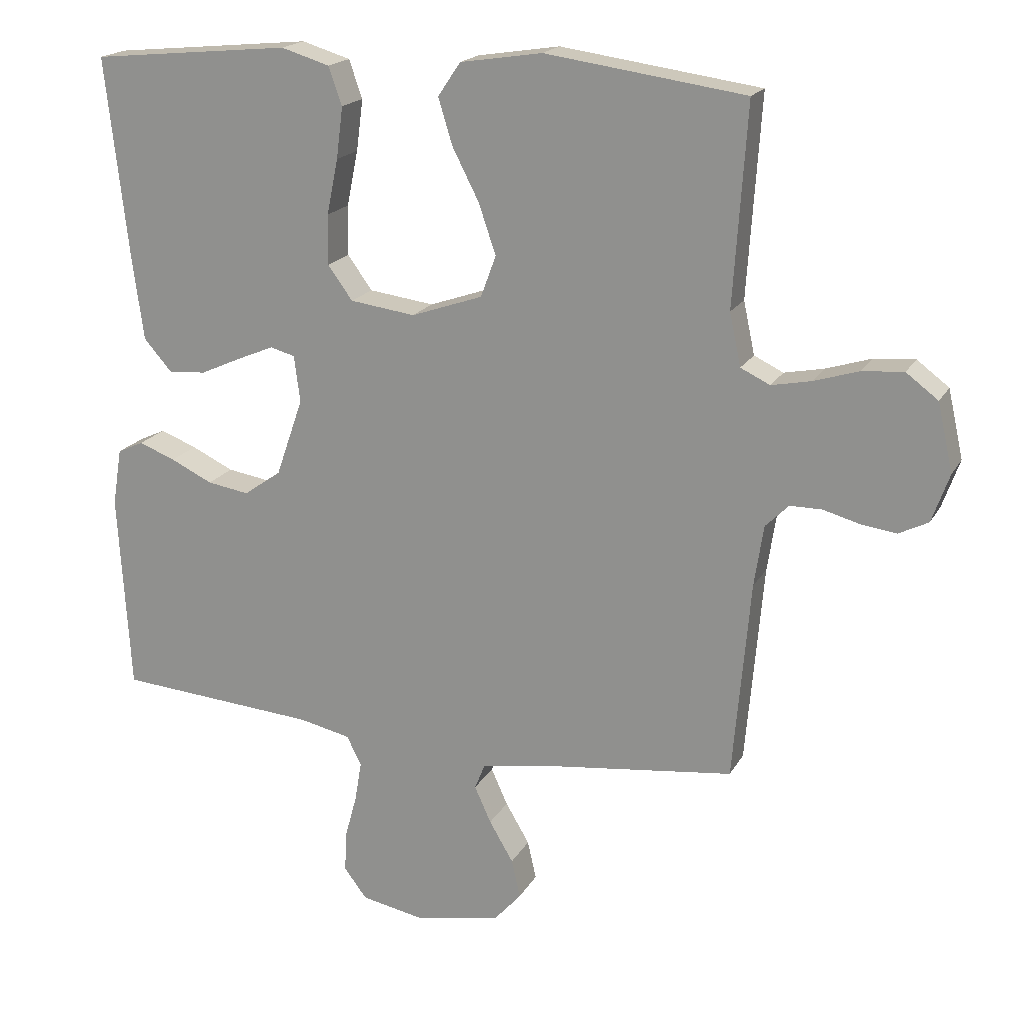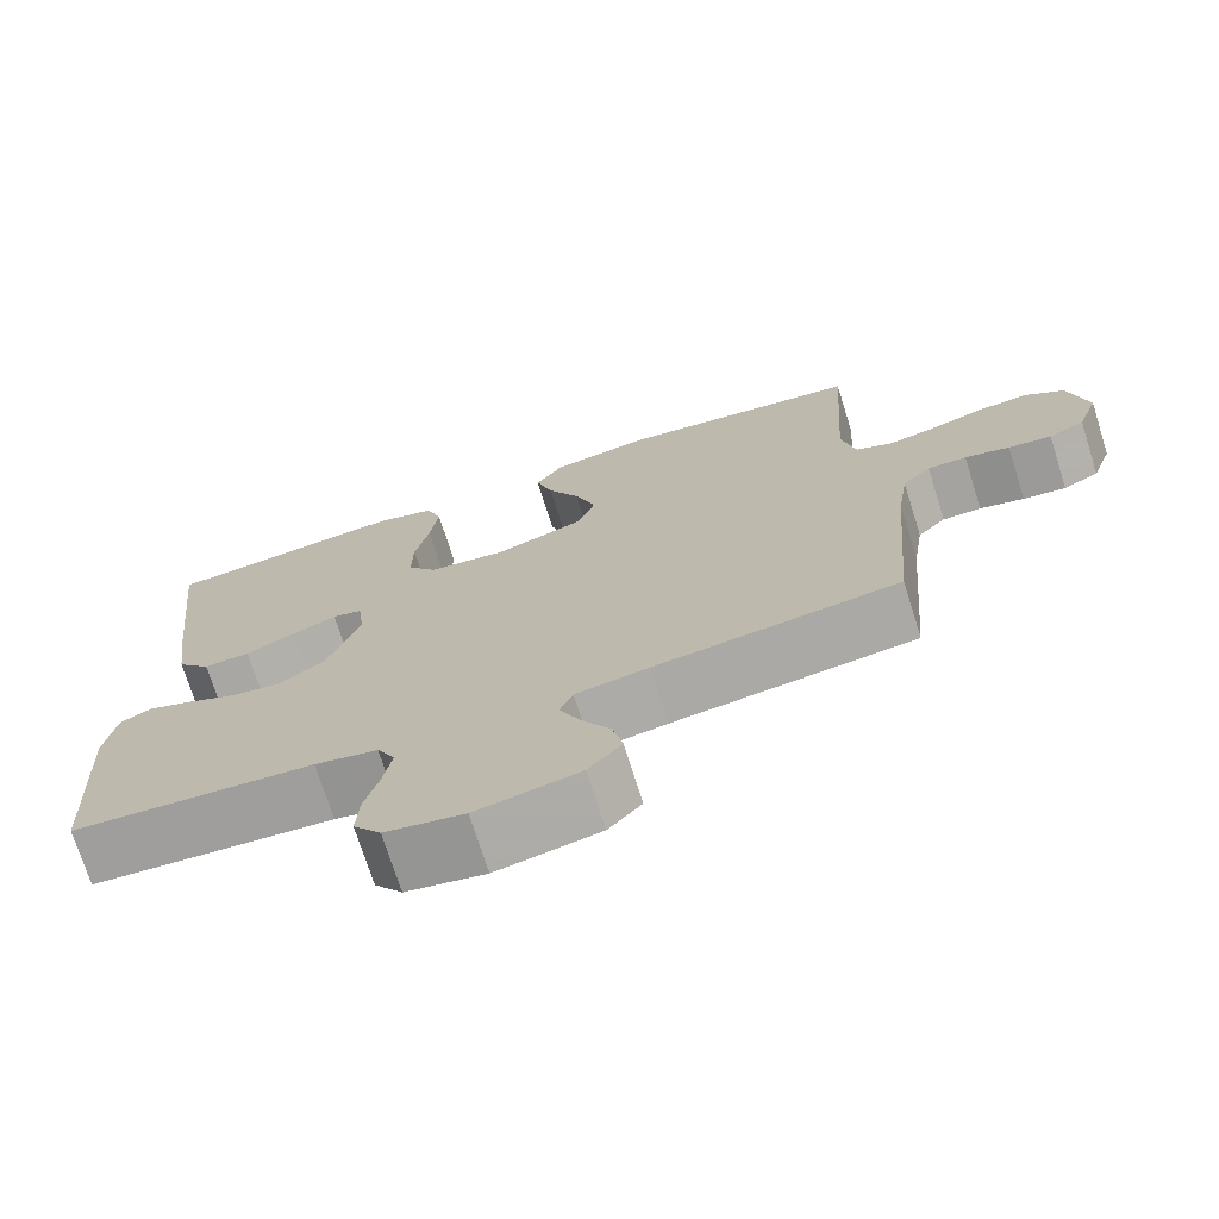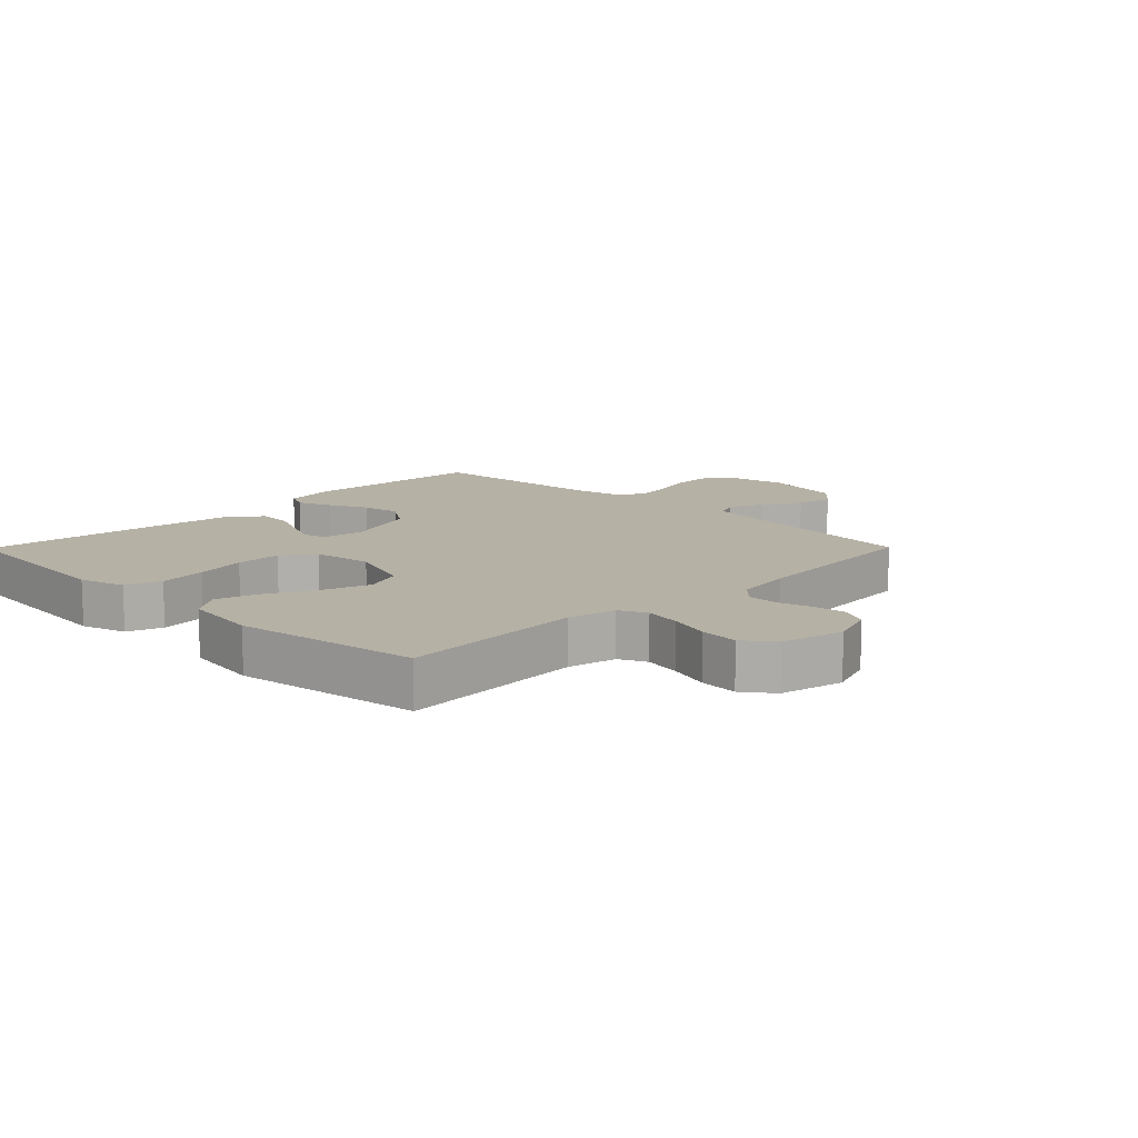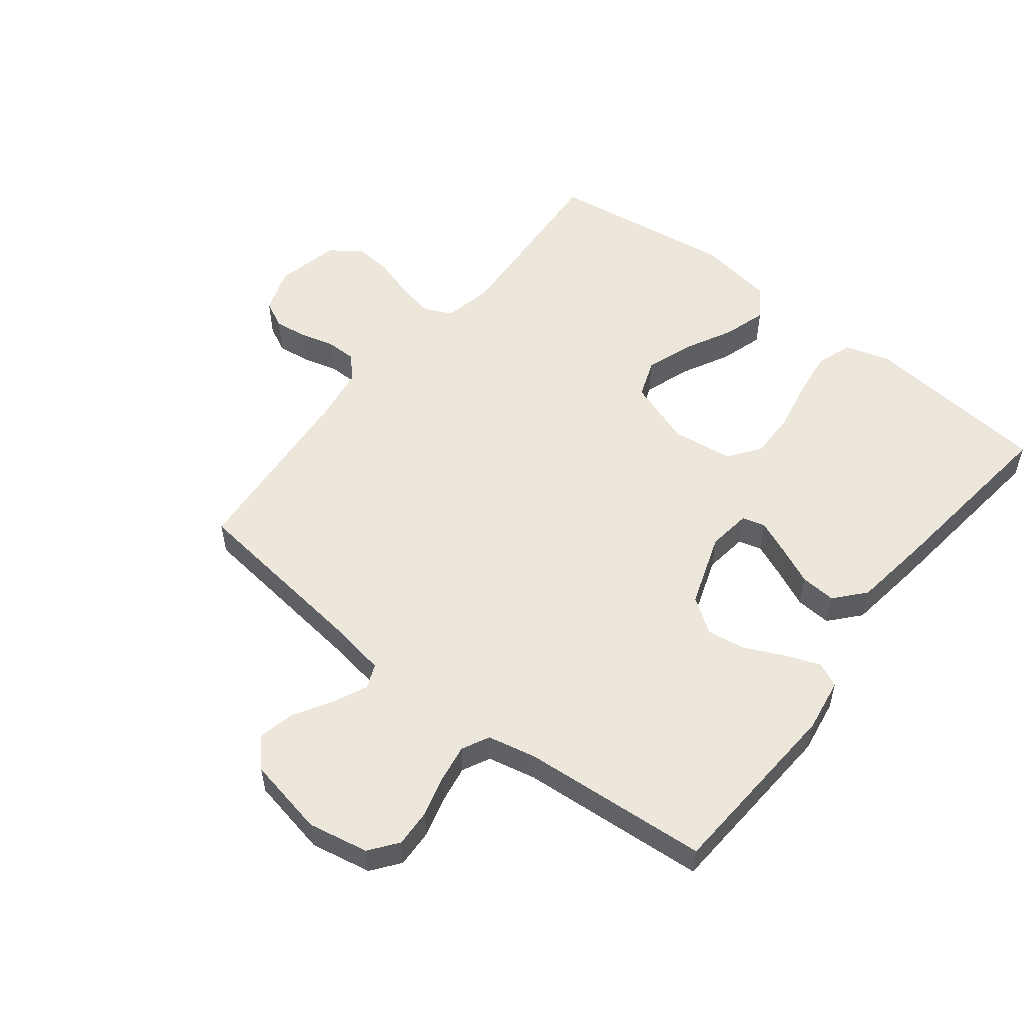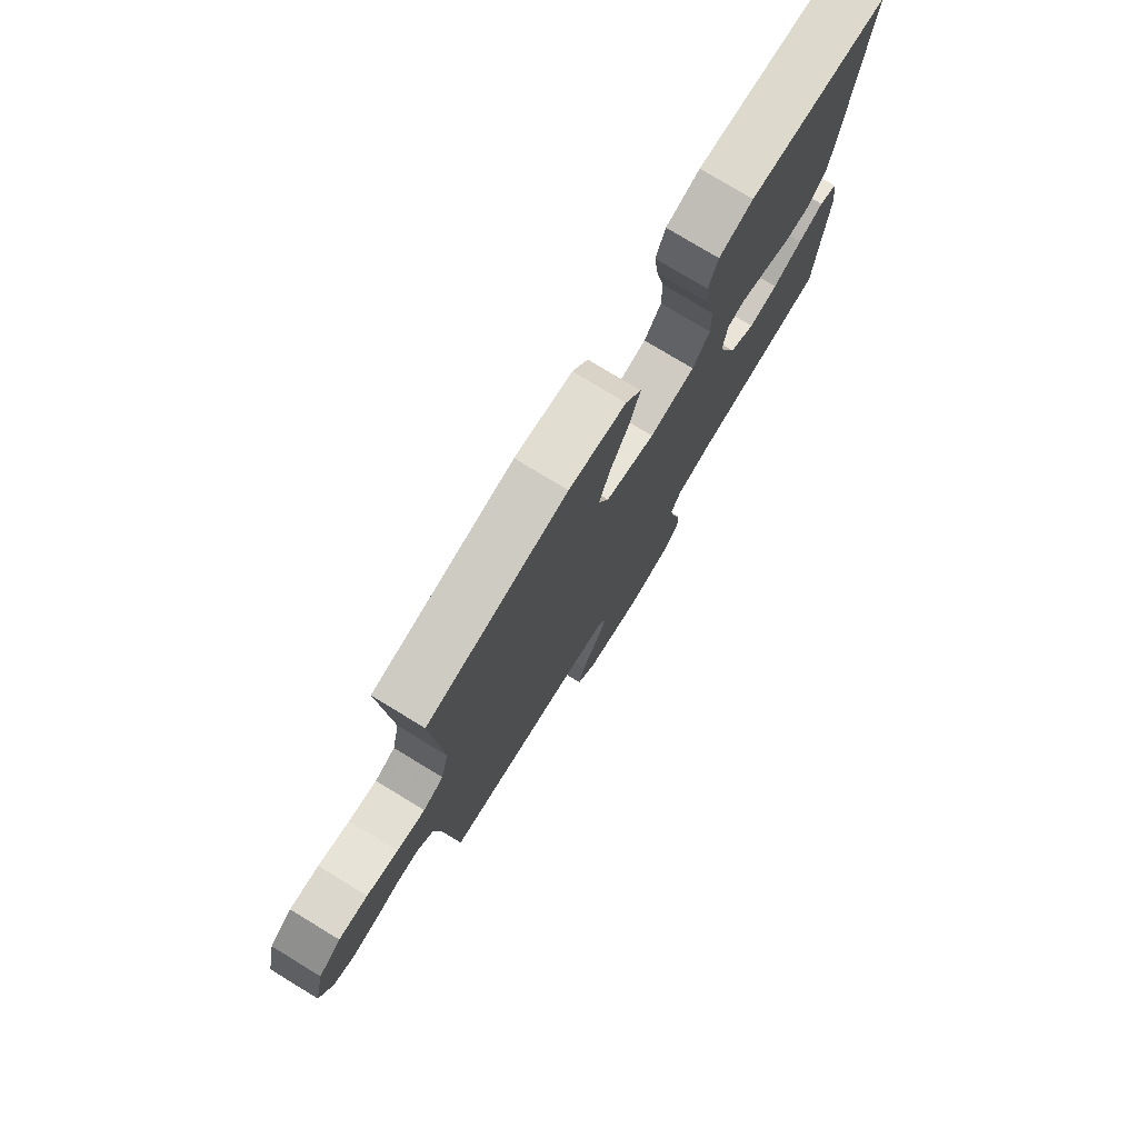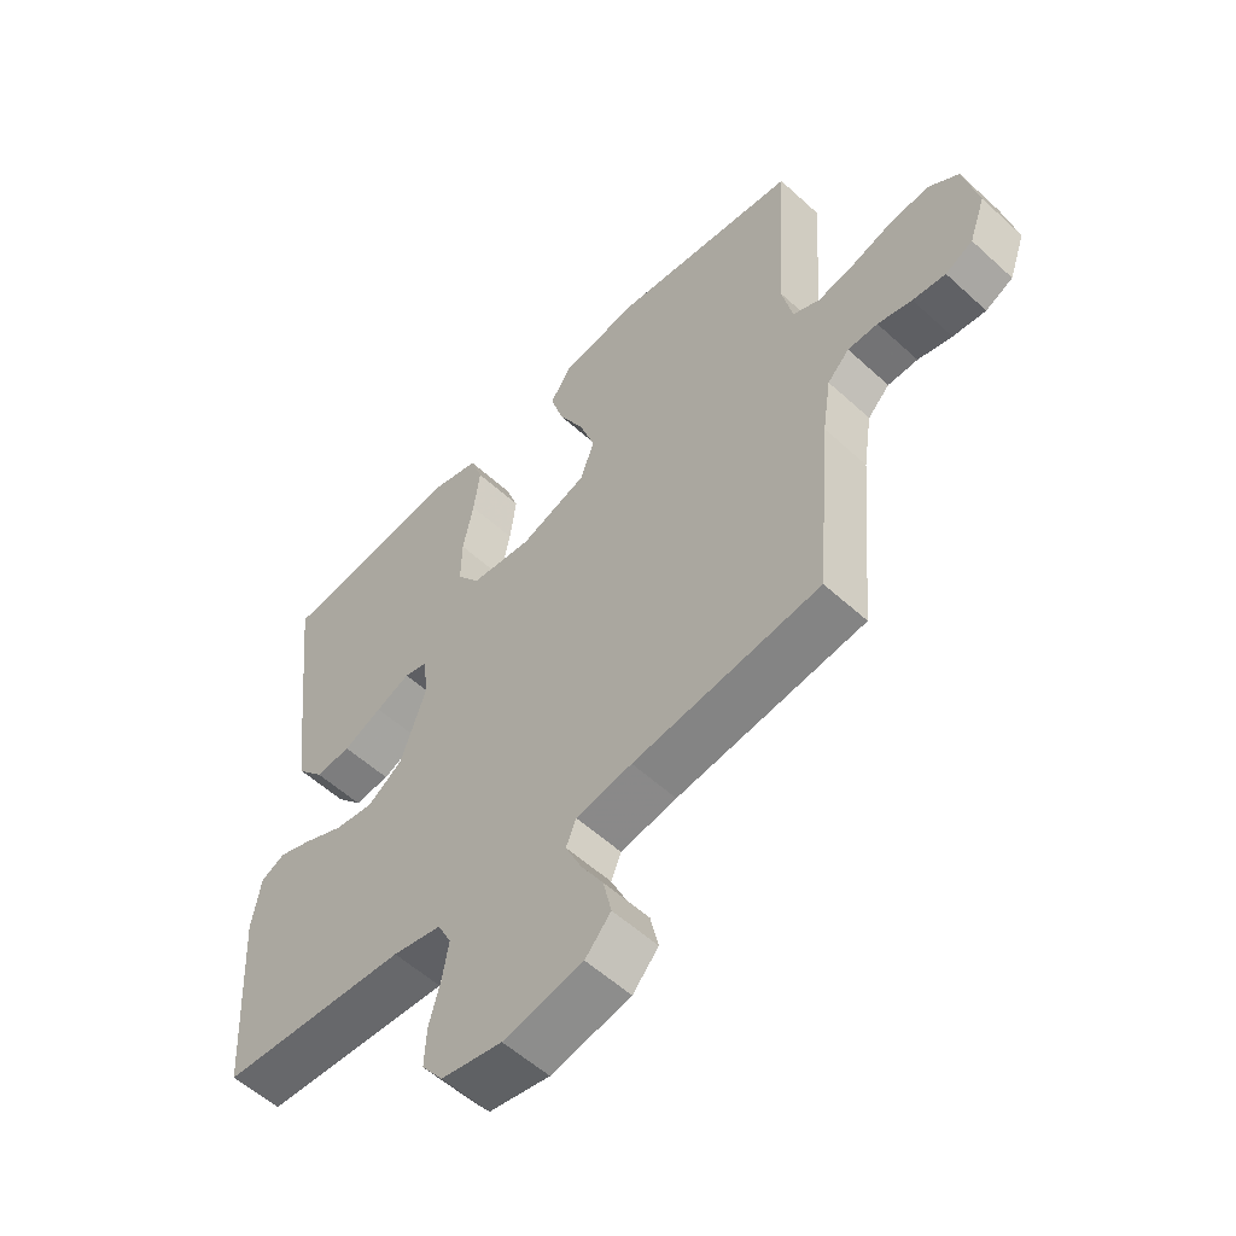
<metadata>
{"format":"obj","ext":"obj","renderer":"f3d","projection":"perspective","resolution":1024,"background":"white","views":[{"elev":18.7,"azim":21.2,"up":"+Z"},{"elev":-73.0,"azim":17.5,"up":"+Z"},{"elev":12.0,"azim":44.6,"up":"+Y"},{"elev":54.1,"azim":-141.8,"up":"+Y"},{"elev":77.2,"azim":121.3,"up":"+Z"},{"elev":-56.0,"azim":46.2,"up":"+Z"}]}
</metadata>
<code>
v -0.5 0.07 -0.5
v -0.518 0.07 -0.2
v -0.504 0.07 -0.114
v -0.465 0.07 -0.096
v -0.41 0.07 -0.117
v -0.347 0.07 -0.147
v -0.284 0.07 -0.157
v -0.228 0.07 -0.118
v -0.187 0.07 0
v -0.196 0.07 0.07
v -0.233 0.07 0.08
v -0.288 0.07 0.057
v -0.35 0.07 0.029
v -0.407 0.07 0.025
v -0.449 0.07 0.073
v -0.466 0.07 0.2
v -0.5 0.07 0.5
v -0.2 0.07 0.529
v -0.127 0.07 0.507
v -0.107 0.07 0.45
v -0.117 0.07 0.373
v -0.134 0.07 0.29
v -0.135 0.07 0.215
v -0.098 0.07 0.164
v 0 0.07 0.151
v 0.107 0.07 0.188
v 0.13 0.07 0.25
v 0.104 0.07 0.326
v 0.064 0.07 0.404
v 0.043 0.07 0.473
v 0.077 0.07 0.523
v 0.2 0.07 0.542
v 0.5 0.07 0.5
v 0.48 0.07 0.2
v 0.497 0.07 0.121
v 0.541 0.07 0.1
v 0.601 0.07 0.112
v 0.668 0.07 0.133
v 0.73 0.07 0.138
v 0.778 0.07 0.102
v 0.801 0.07 0
v 0.775 0.07 -0.073
v 0.731 0.07 -0.095
v 0.678 0.07 -0.088
v 0.623 0.07 -0.073
v 0.575 0.07 -0.073
v 0.54 0.07 -0.108
v 0.526 0.07 -0.2
v 0.5 0.07 -0.5
v 0.2 0.07 -0.536
v 0.11 0.07 -0.551
v 0.094 0.07 -0.59
v 0.119 0.07 -0.645
v 0.155 0.07 -0.706
v 0.168 0.07 -0.764
v 0.127 0.07 -0.81
v 0 0.07 -0.835
v -0.097 0.07 -0.816
v -0.131 0.07 -0.771
v -0.128 0.07 -0.71
v -0.11 0.07 -0.644
v -0.1 0.07 -0.584
v -0.122 0.07 -0.54
v -0.2 0.07 -0.523
v -0.5 0 -0.5
v -0.518 0 -0.2
v -0.504 0 -0.114
v -0.465 0 -0.096
v -0.41 0 -0.117
v -0.347 0 -0.147
v -0.284 0 -0.157
v -0.228 0 -0.118
v -0.187 0 0
v -0.196 0 0.07
v -0.233 0 0.08
v -0.288 0 0.057
v -0.35 0 0.029
v -0.407 0 0.025
v -0.449 0 0.073
v -0.466 0 0.2
v -0.5 0 0.5
v -0.2 0 0.529
v -0.127 0 0.507
v -0.107 0 0.45
v -0.117 0 0.373
v -0.134 0 0.29
v -0.135 0 0.215
v -0.098 0 0.164
v 0 0 0.151
v 0.107 0 0.188
v 0.13 0 0.25
v 0.104 0 0.326
v 0.064 0 0.404
v 0.043 0 0.473
v 0.077 0 0.523
v 0.2 0 0.542
v 0.5 0 0.5
v 0.48 0 0.2
v 0.497 0 0.121
v 0.541 0 0.1
v 0.601 0 0.112
v 0.668 0 0.133
v 0.73 0 0.138
v 0.778 0 0.102
v 0.801 0 0
v 0.775 0 -0.073
v 0.731 0 -0.095
v 0.678 0 -0.088
v 0.623 0 -0.073
v 0.575 0 -0.073
v 0.54 0 -0.108
v 0.526 0 -0.2
v 0.5 0 -0.5
v 0.2 0 -0.536
v 0.11 0 -0.551
v 0.094 0 -0.59
v 0.119 0 -0.645
v 0.155 0 -0.706
v 0.168 0 -0.764
v 0.127 0 -0.81
v 0 0 -0.835
v -0.097 0 -0.816
v -0.131 0 -0.771
v -0.128 0 -0.71
v -0.11 0 -0.644
v -0.1 0 -0.584
v -0.122 0 -0.54
v -0.2 0 -0.523
f 58 59 60 61
f 58 61 62
f 57 58 62
f 56 57 62
f 53 54 55 56
f 52 53 56 62
f 51 52 62 63
f 48 49 50
f 47 48 50 51
f 42 43 44 45
f 40 41 42 45
f 40 45 46
f 37 38 39 40
f 36 37 40 46
f 35 36 46 47
f 31 32 33 34
f 28 29 30 31
f 27 28 31 34
f 26 27 34 35
f 19 20 21 22
f 17 18 19 22
f 17 22 23
f 16 17 23 24
f 12 13 14 15
f 11 12 15 16
f 10 11 16 24
f 3 4 5 6
f 1 2 3 6
f 64 1 6 7
f 63 64 7 8
f 51 63 8 9
f 25 26 35 47
f 24 25 47 51
f 9 10 24 51
f 125 124 123 122
f 126 125 122
f 126 122 121
f 126 121 120
f 120 119 118 117
f 126 120 117 116
f 127 126 116 115
f 114 113 112
f 115 114 112 111
f 109 108 107 106
f 109 106 105 104
f 110 109 104
f 104 103 102 101
f 110 104 101 100
f 111 110 100 99
f 98 97 96 95
f 95 94 93 92
f 98 95 92 91
f 99 98 91 90
f 86 85 84 83
f 86 83 82 81
f 87 86 81
f 88 87 81 80
f 79 78 77 76
f 80 79 76 75
f 88 80 75 74
f 70 69 68 67
f 70 67 66 65
f 71 70 65 128
f 72 71 128 127
f 73 72 127 115
f 111 99 90 89
f 115 111 89 88
f 115 88 74 73
f 1 65 66 2
f 2 66 67 3
f 3 67 68 4
f 4 68 69 5
f 5 69 70 6
f 6 70 71 7
f 7 71 72 8
f 8 72 73 9
f 9 73 74 10
f 10 74 75 11
f 11 75 76 12
f 12 76 77 13
f 13 77 78 14
f 14 78 79 15
f 15 79 80 16
f 16 80 81 17
f 17 81 82 18
f 18 82 83 19
f 19 83 84 20
f 20 84 85 21
f 21 85 86 22
f 22 86 87 23
f 23 87 88 24
f 24 88 89 25
f 25 89 90 26
f 26 90 91 27
f 27 91 92 28
f 28 92 93 29
f 29 93 94 30
f 30 94 95 31
f 31 95 96 32
f 32 96 97 33
f 33 97 98 34
f 34 98 99 35
f 35 99 100 36
f 36 100 101 37
f 37 101 102 38
f 38 102 103 39
f 39 103 104 40
f 40 104 105 41
f 41 105 106 42
f 42 106 107 43
f 43 107 108 44
f 44 108 109 45
f 45 109 110 46
f 46 110 111 47
f 47 111 112 48
f 48 112 113 49
f 49 113 114 50
f 50 114 115 51
f 51 115 116 52
f 52 116 117 53
f 53 117 118 54
f 54 118 119 55
f 55 119 120 56
f 56 120 121 57
f 57 121 122 58
f 58 122 123 59
f 59 123 124 60
f 60 124 125 61
f 61 125 126 62
f 62 126 127 63
f 63 127 128 64
f 64 128 65 1

</code>
